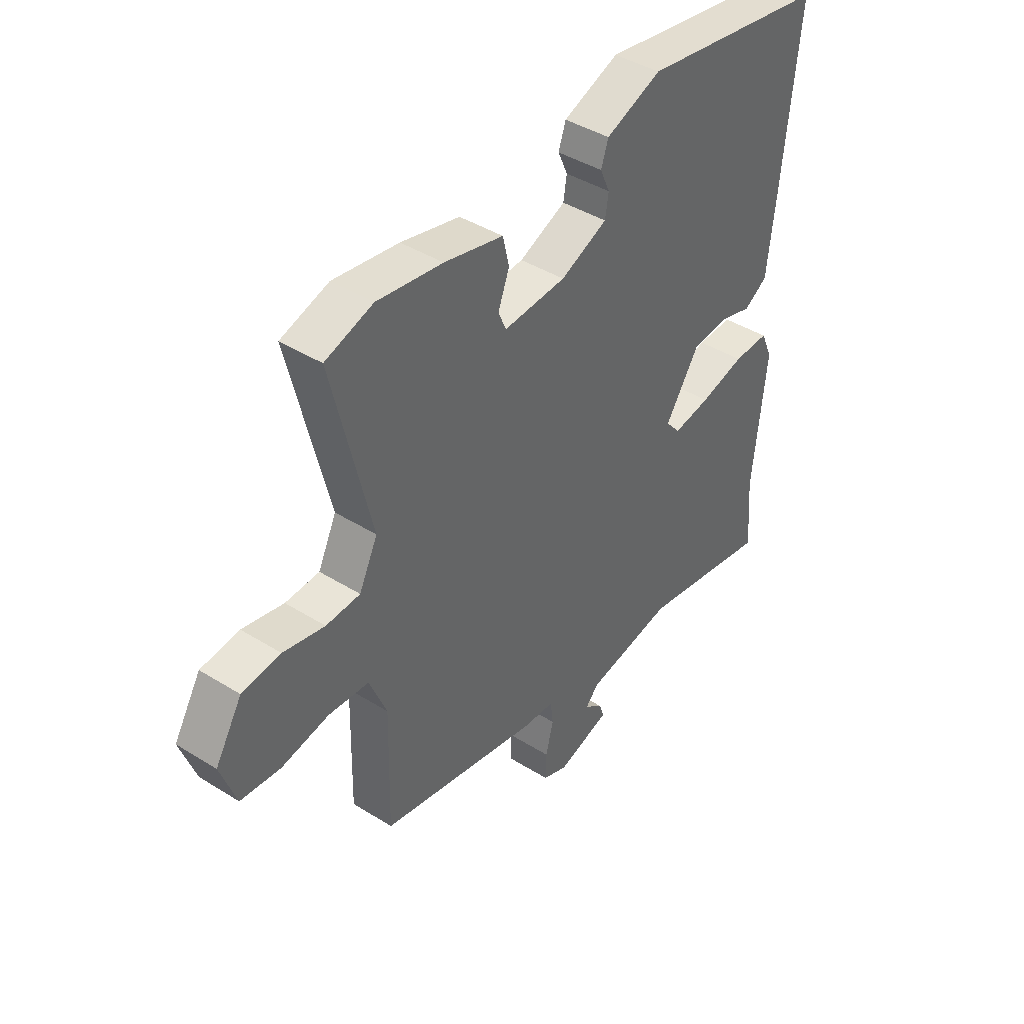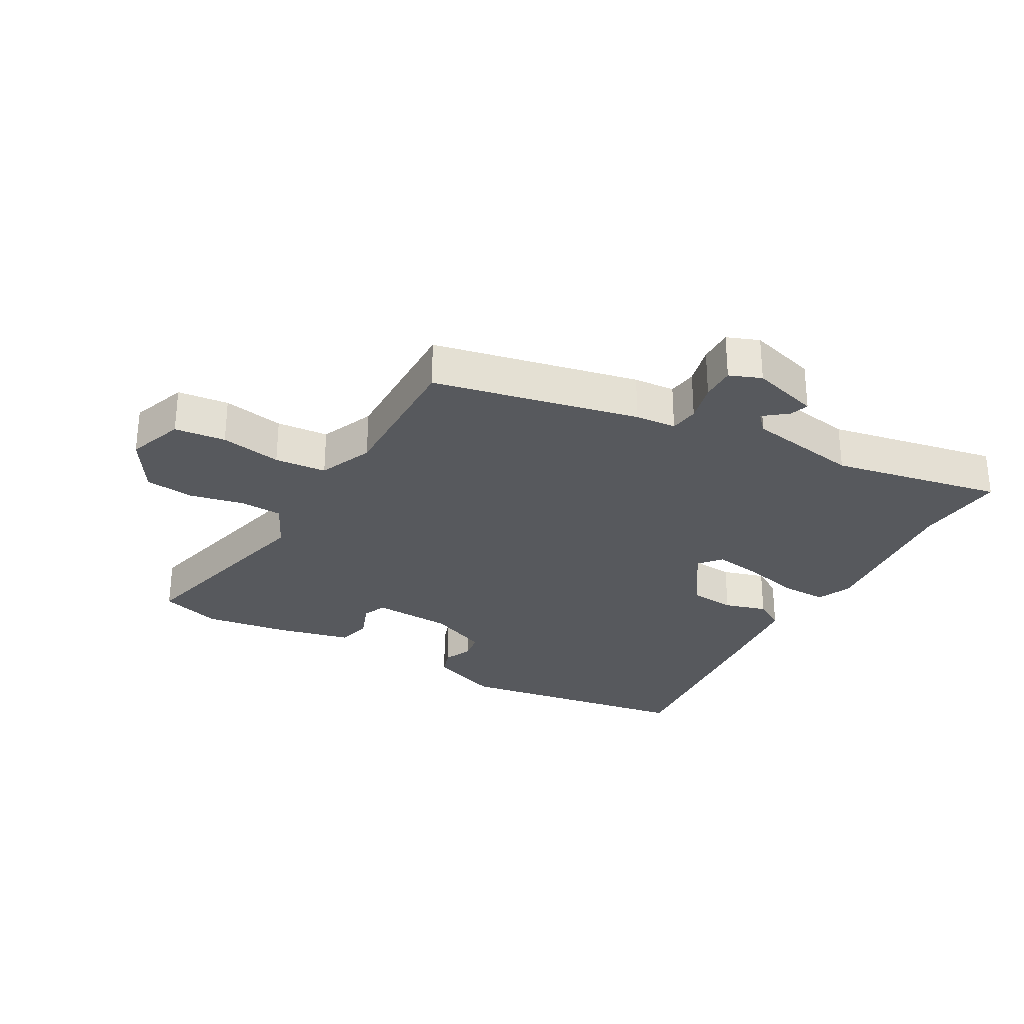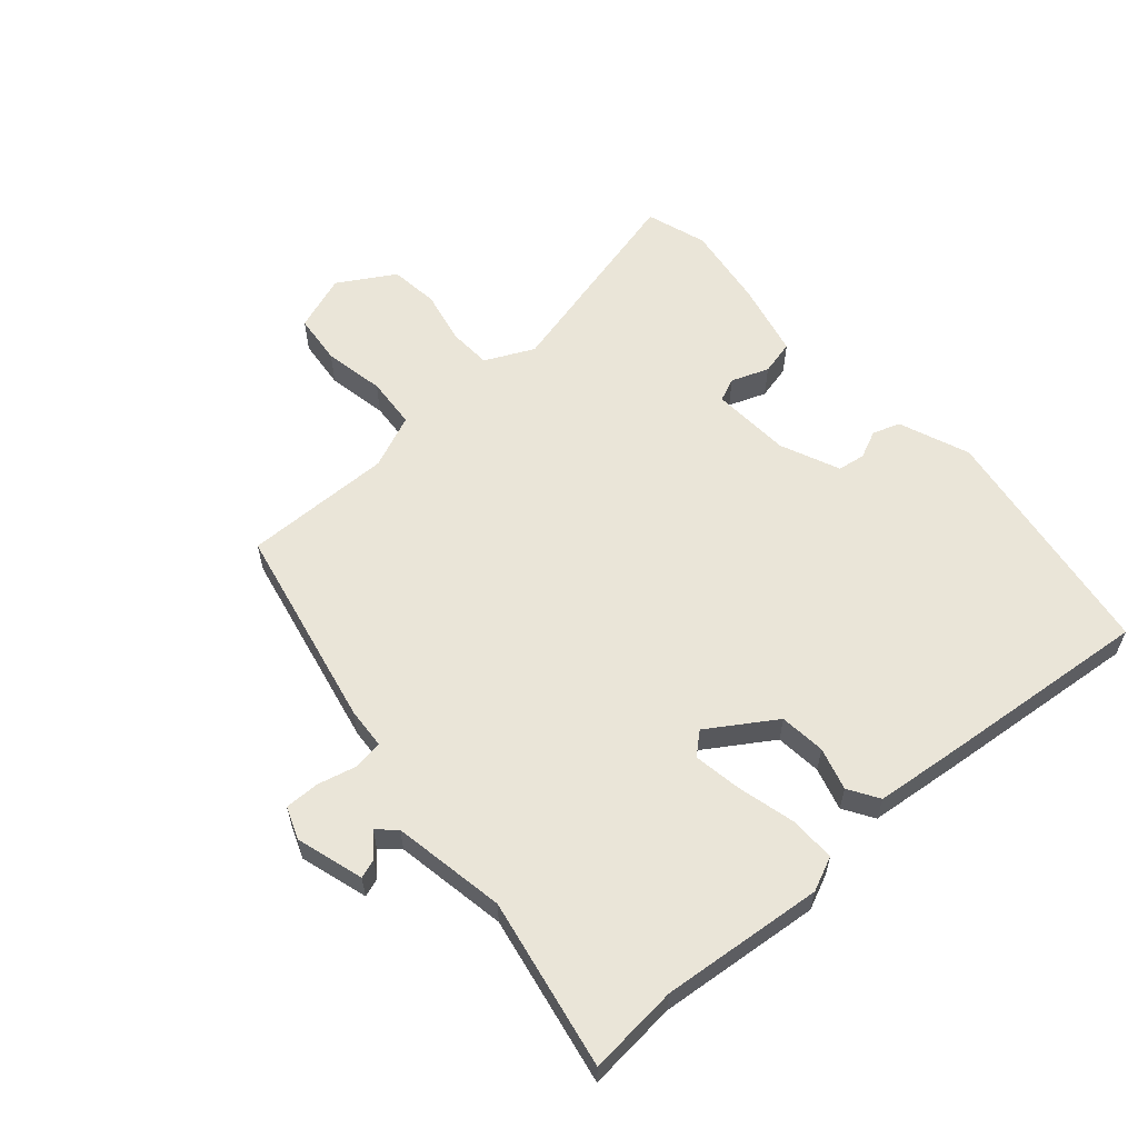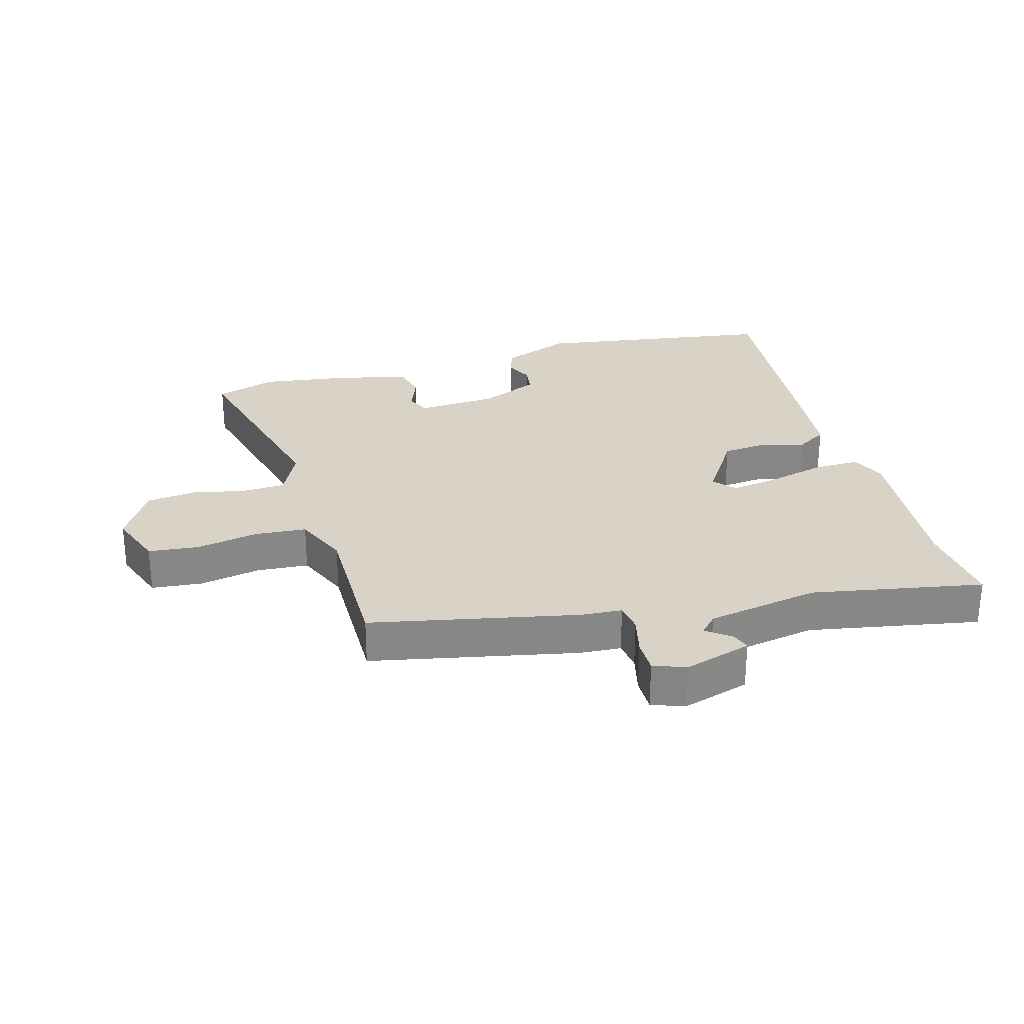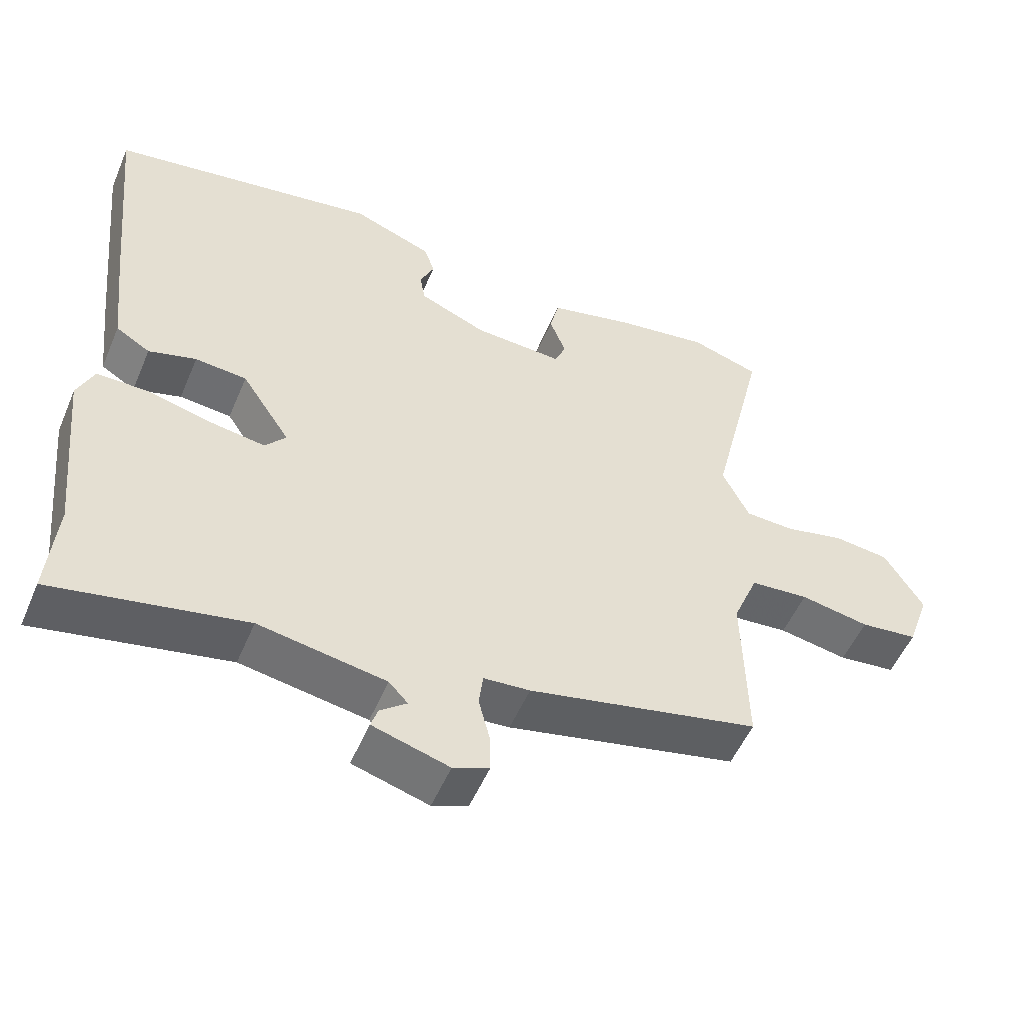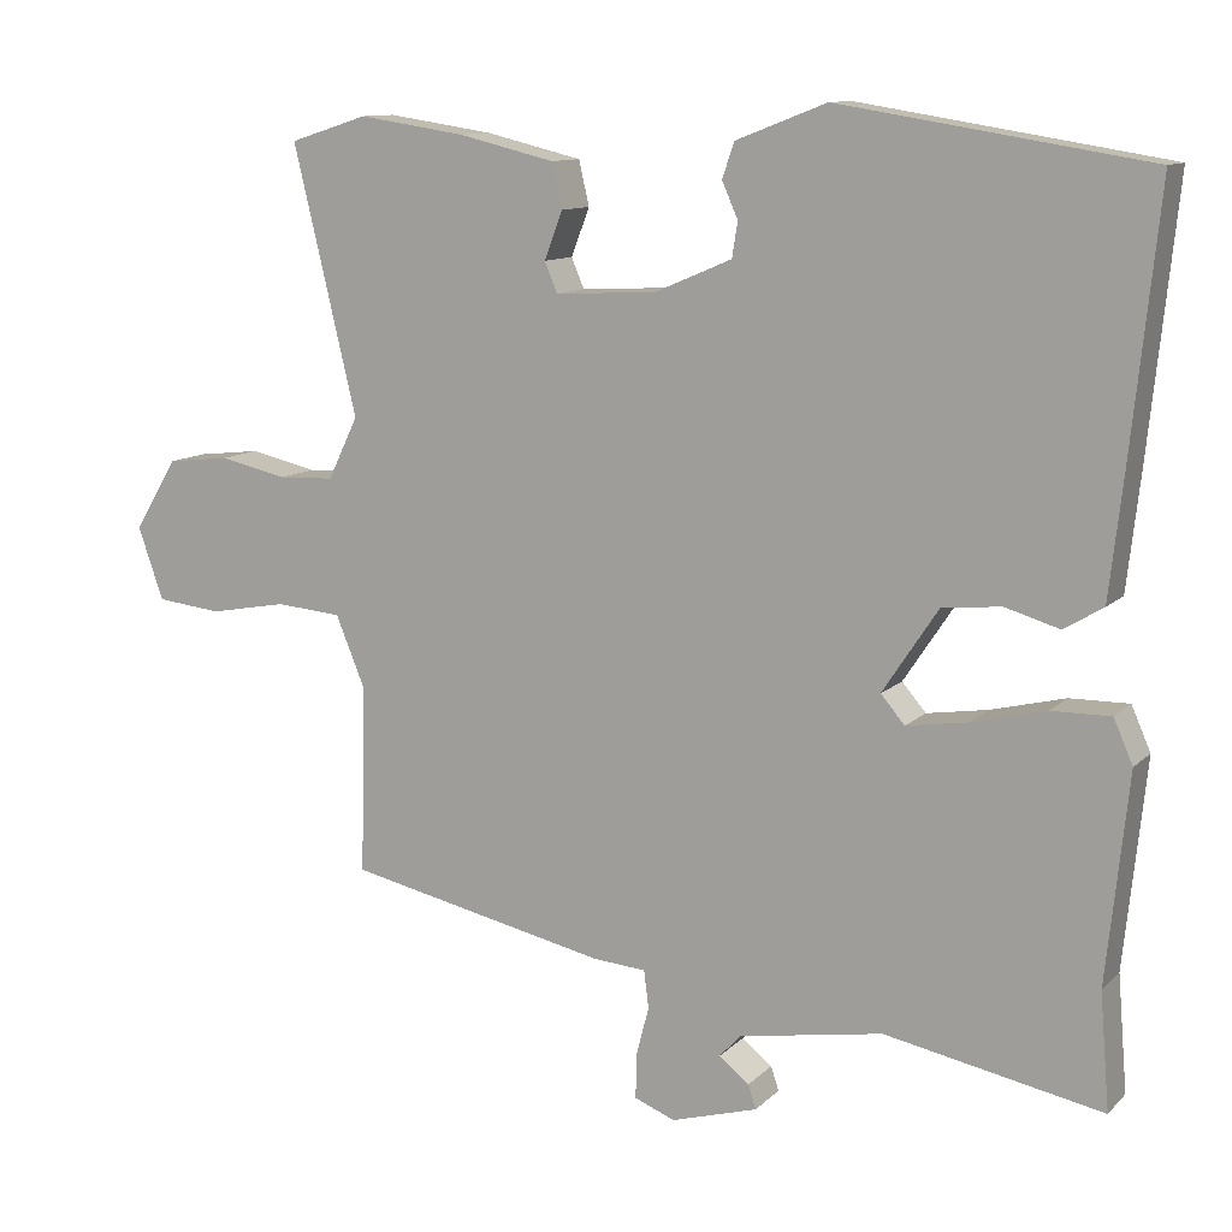
<metadata>
{"format":"obj","ext":"obj","renderer":"f3d","projection":"perspective","resolution":1024,"background":"white","views":[{"elev":42.1,"azim":126.9,"up":"+Z"},{"elev":-29.0,"azim":150.5,"up":"+Y"},{"elev":59.3,"azim":-131.6,"up":"+Y"},{"elev":28.0,"azim":163.7,"up":"+Y"},{"elev":-52.9,"azim":-22.8,"up":"+Z"},{"elev":11.2,"azim":-153.9,"up":"+Z"}]}
</metadata>
<code>
v 0.47 0.07 -0.426
v 0.141 0.07 -0.497
v 0.075 0.07 -0.502
v 0.069 0.07 -0.549
v 0.085 0.07 -0.612
v 0.086 0.07 -0.667
v 0.035 0.07 -0.687
v -0.074 0.07 -0.655
v -0.064 0.07 -0.625
v -0.026 0.07 -0.595
v -0.053 0.07 -0.566
v -0.234 0.07 -0.535
v -0.507 0.07 -0.588
v -0.495 0.07 -0.443
v -0.522 0.07 -0.182
v -0.498 0.07 -0.127
v -0.424 0.07 -0.128
v -0.331 0.07 -0.151
v -0.254 0.07 -0.163
v -0.224 0.07 -0.128
v -0.294 0.07 -0.022
v -0.368 0.07 -0.015
v -0.436 0.07 -0.035
v -0.485 0.07 -0.005
v -0.502 0.07 0.146
v -0.536 0.07 0.475
v -0.15 0.07 0.537
v -0.036 0.07 0.493
v -0.021 0.07 0.449
v -0.041 0.07 0.404
v -0.034 0.07 0.36
v 0.062 0.07 0.319
v 0.19 0.07 0.312
v 0.206 0.07 0.35
v 0.183 0.07 0.41
v 0.196 0.07 0.466
v 0.317 0.07 0.495
v 0.451 0.07 0.515
v 0.549 0.07 0.484
v 0.469 0.07 0.15
v 0.507 0.07 0.072
v 0.577 0.07 0.069
v 0.662 0.07 0.088
v 0.741 0.07 0.079
v 0.796 0.07 -0.011
v 0.764 0.07 -0.102
v 0.682 0.07 -0.111
v 0.584 0.07 -0.093
v 0.501 0.07 -0.1
v 0.465 0.07 -0.187
v 0.47 0 -0.426
v 0.141 0 -0.497
v 0.075 0 -0.502
v 0.069 0 -0.549
v 0.085 0 -0.612
v 0.086 0 -0.667
v 0.035 0 -0.687
v -0.074 0 -0.655
v -0.064 0 -0.625
v -0.026 0 -0.595
v -0.053 0 -0.566
v -0.234 0 -0.535
v -0.507 0 -0.588
v -0.495 0 -0.443
v -0.522 0 -0.182
v -0.498 0 -0.127
v -0.424 0 -0.128
v -0.331 0 -0.151
v -0.254 0 -0.163
v -0.224 0 -0.128
v -0.294 0 -0.022
v -0.368 0 -0.015
v -0.436 0 -0.035
v -0.485 0 -0.005
v -0.502 0 0.146
v -0.536 0 0.475
v -0.15 0 0.537
v -0.036 0 0.493
v -0.021 0 0.449
v -0.041 0 0.404
v -0.034 0 0.36
v 0.062 0 0.319
v 0.19 0 0.312
v 0.206 0 0.35
v 0.183 0 0.41
v 0.196 0 0.466
v 0.317 0 0.495
v 0.451 0 0.515
v 0.549 0 0.484
v 0.469 0 0.15
v 0.507 0 0.072
v 0.577 0 0.069
v 0.662 0 0.088
v 0.741 0 0.079
v 0.796 0 -0.011
v 0.764 0 -0.102
v 0.682 0 -0.111
v 0.584 0 -0.093
v 0.501 0 -0.1
v 0.465 0 -0.187
f 46 47 48
f 45 46 48
f 44 45 48
f 43 44 48
f 42 43 48
f 41 42 48 49
f 40 41 49 50
f 38 39 40
f 37 38 40
f 36 37 40
f 35 36 40
f 34 35 40
f 33 34 40 50
f 28 29 30
f 27 28 30
f 26 27 30
f 25 26 30
f 24 25 30
f 23 24 30
f 22 23 30
f 21 22 30 31
f 20 21 31 32
f 16 17 18
f 15 16 18
f 14 15 18
f 14 18 19
f 13 14 19
f 12 13 19
f 11 12 19 20
f 8 9 10
f 7 8 10
f 6 7 10
f 5 6 10
f 4 5 10
f 11 20 32
f 10 11 32
f 4 10 32
f 3 4 32
f 32 33 50
f 3 32 50
f 2 3 50
f 1 2 50
f 98 97 96
f 98 96 95
f 98 95 94
f 98 94 93
f 98 93 92
f 99 98 92 91
f 100 99 91 90
f 90 89 88
f 90 88 87
f 90 87 86
f 90 86 85
f 90 85 84
f 100 90 84 83
f 80 79 78
f 80 78 77
f 80 77 76
f 80 76 75
f 80 75 74
f 80 74 73
f 80 73 72
f 81 80 72 71
f 82 81 71 70
f 68 67 66
f 68 66 65
f 68 65 64
f 69 68 64
f 69 64 63
f 69 63 62
f 70 69 62 61
f 60 59 58
f 60 58 57
f 60 57 56
f 60 56 55
f 60 55 54
f 82 70 61
f 82 61 60
f 82 60 54
f 82 54 53
f 100 83 82
f 100 82 53
f 100 53 52
f 100 52 51
f 1 51 52 2
f 2 52 53 3
f 3 53 54 4
f 4 54 55 5
f 5 55 56 6
f 6 56 57 7
f 7 57 58 8
f 8 58 59 9
f 9 59 60 10
f 10 60 61 11
f 11 61 62 12
f 12 62 63 13
f 13 63 64 14
f 14 64 65 15
f 15 65 66 16
f 16 66 67 17
f 17 67 68 18
f 18 68 69 19
f 19 69 70 20
f 20 70 71 21
f 21 71 72 22
f 22 72 73 23
f 23 73 74 24
f 24 74 75 25
f 25 75 76 26
f 26 76 77 27
f 27 77 78 28
f 28 78 79 29
f 29 79 80 30
f 30 80 81 31
f 31 81 82 32
f 32 82 83 33
f 33 83 84 34
f 34 84 85 35
f 35 85 86 36
f 36 86 87 37
f 37 87 88 38
f 38 88 89 39
f 39 89 90 40
f 40 90 91 41
f 41 91 92 42
f 42 92 93 43
f 43 93 94 44
f 44 94 95 45
f 45 95 96 46
f 46 96 97 47
f 47 97 98 48
f 48 98 99 49
f 49 99 100 50
f 50 100 51 1

</code>
